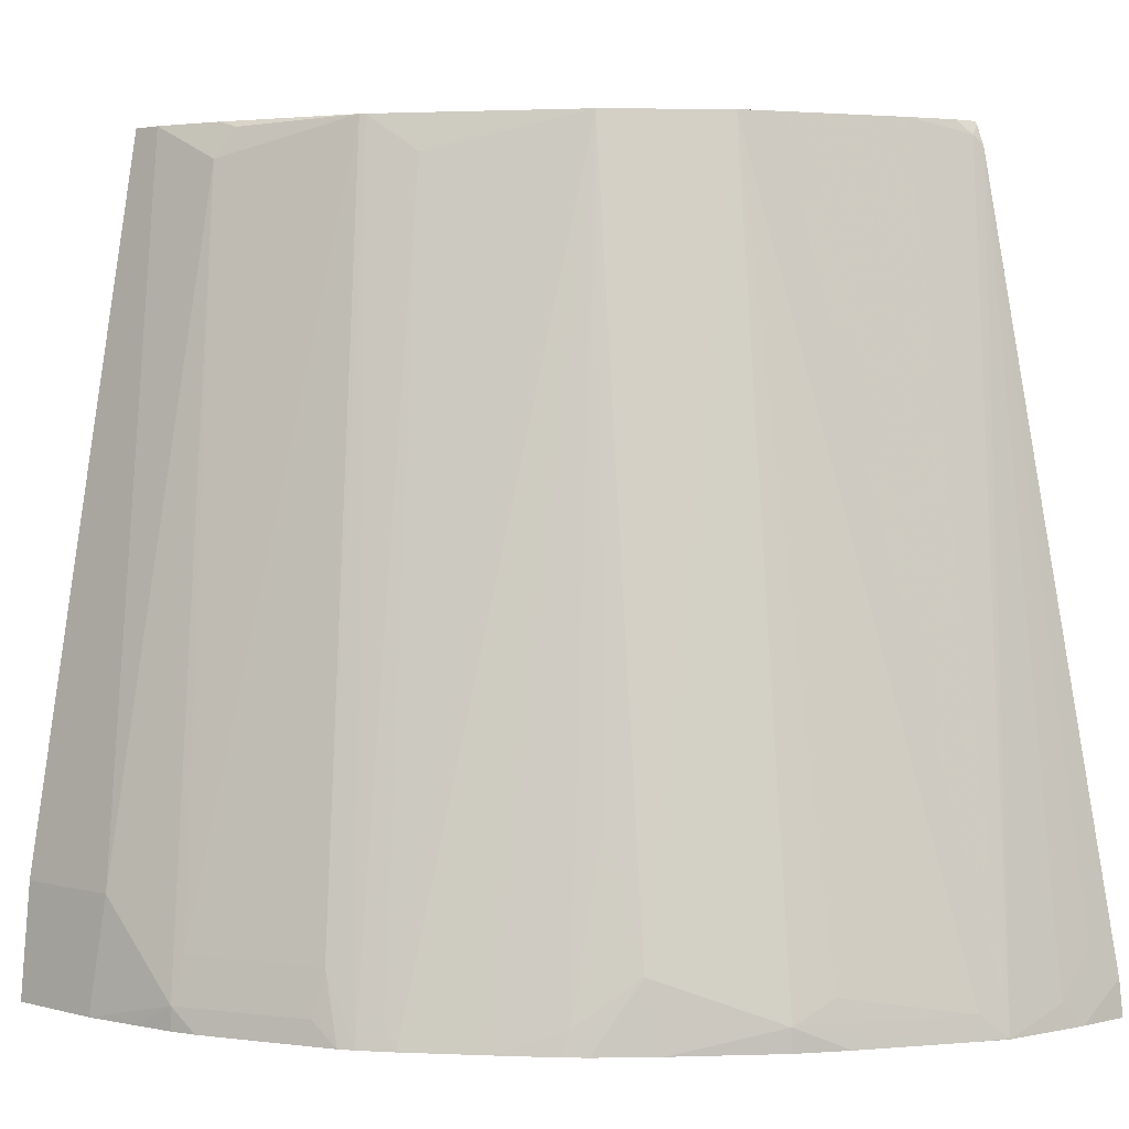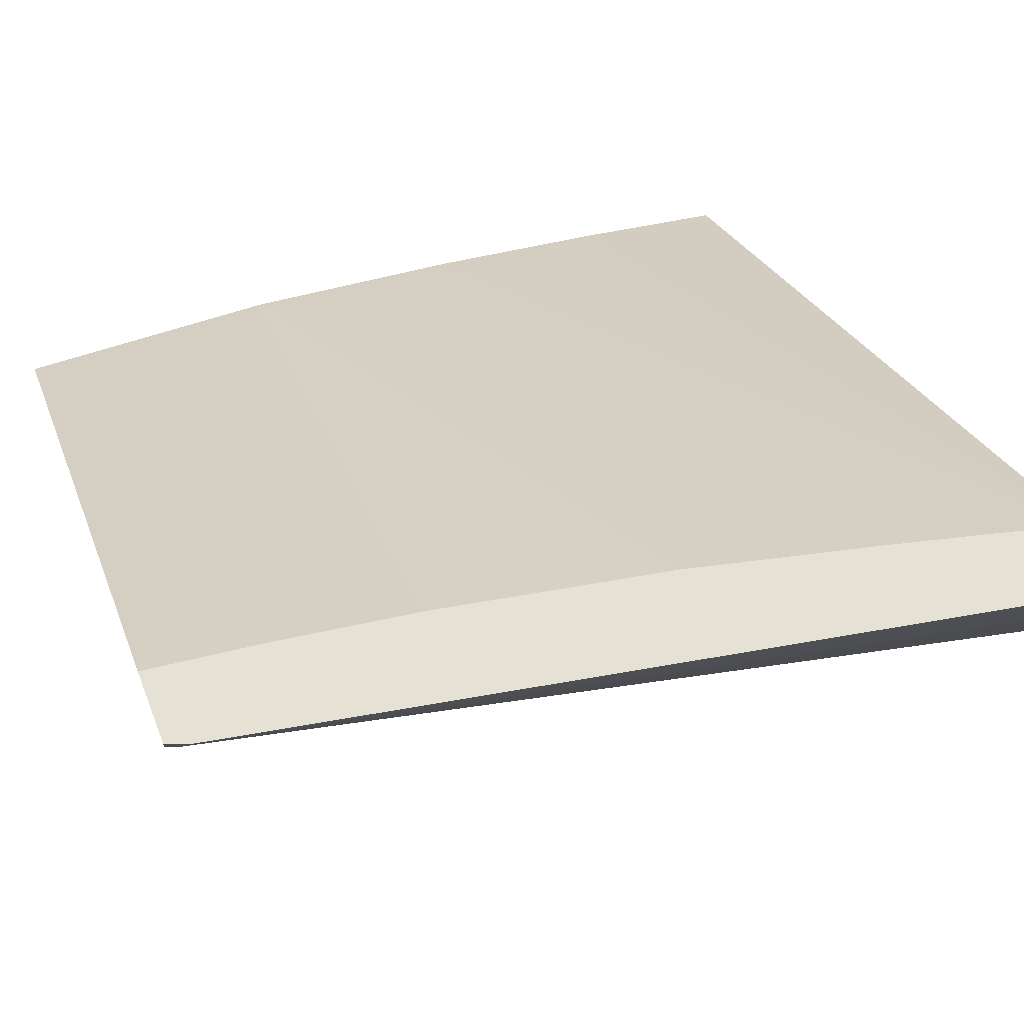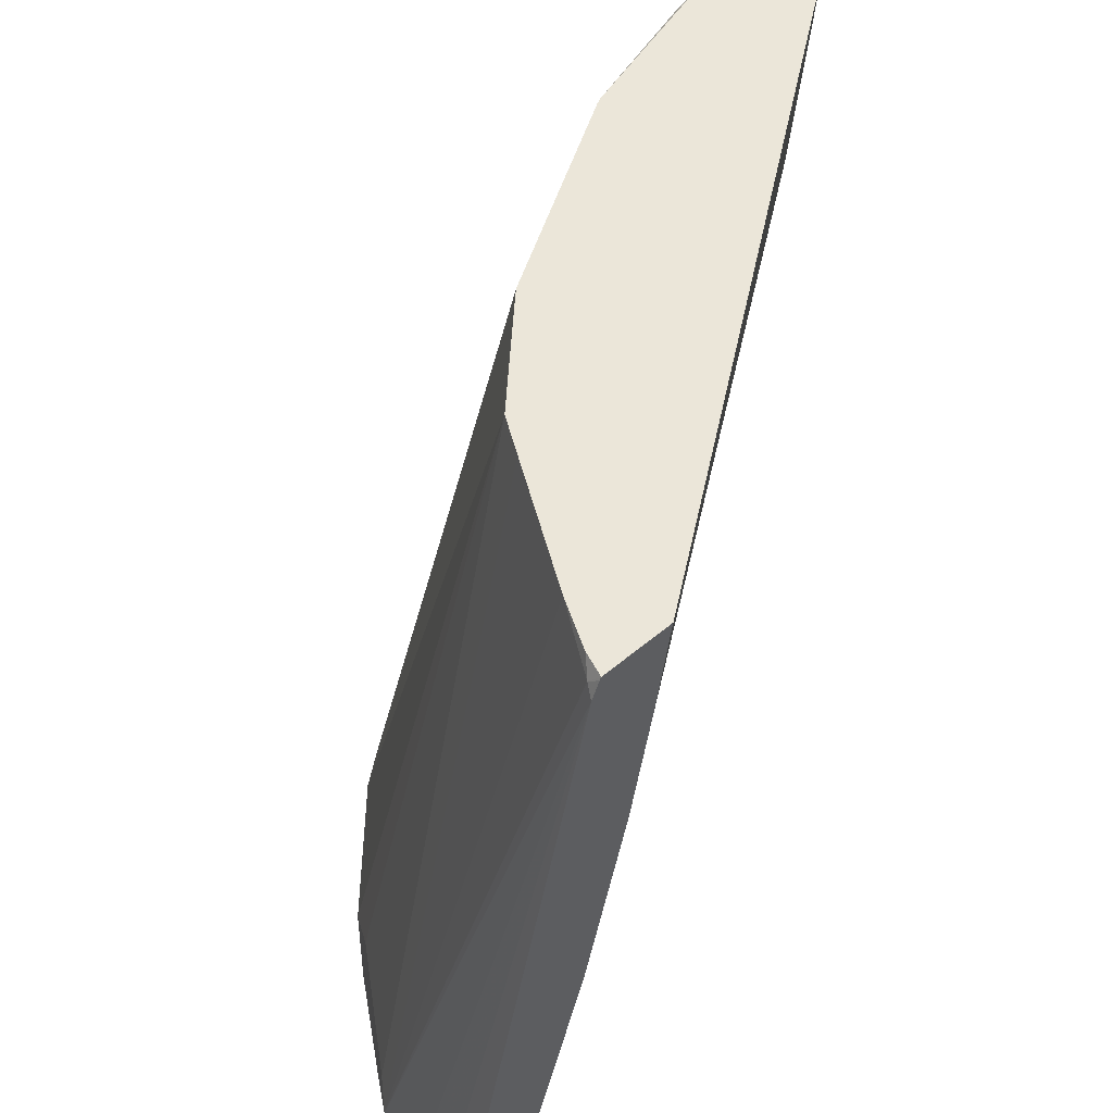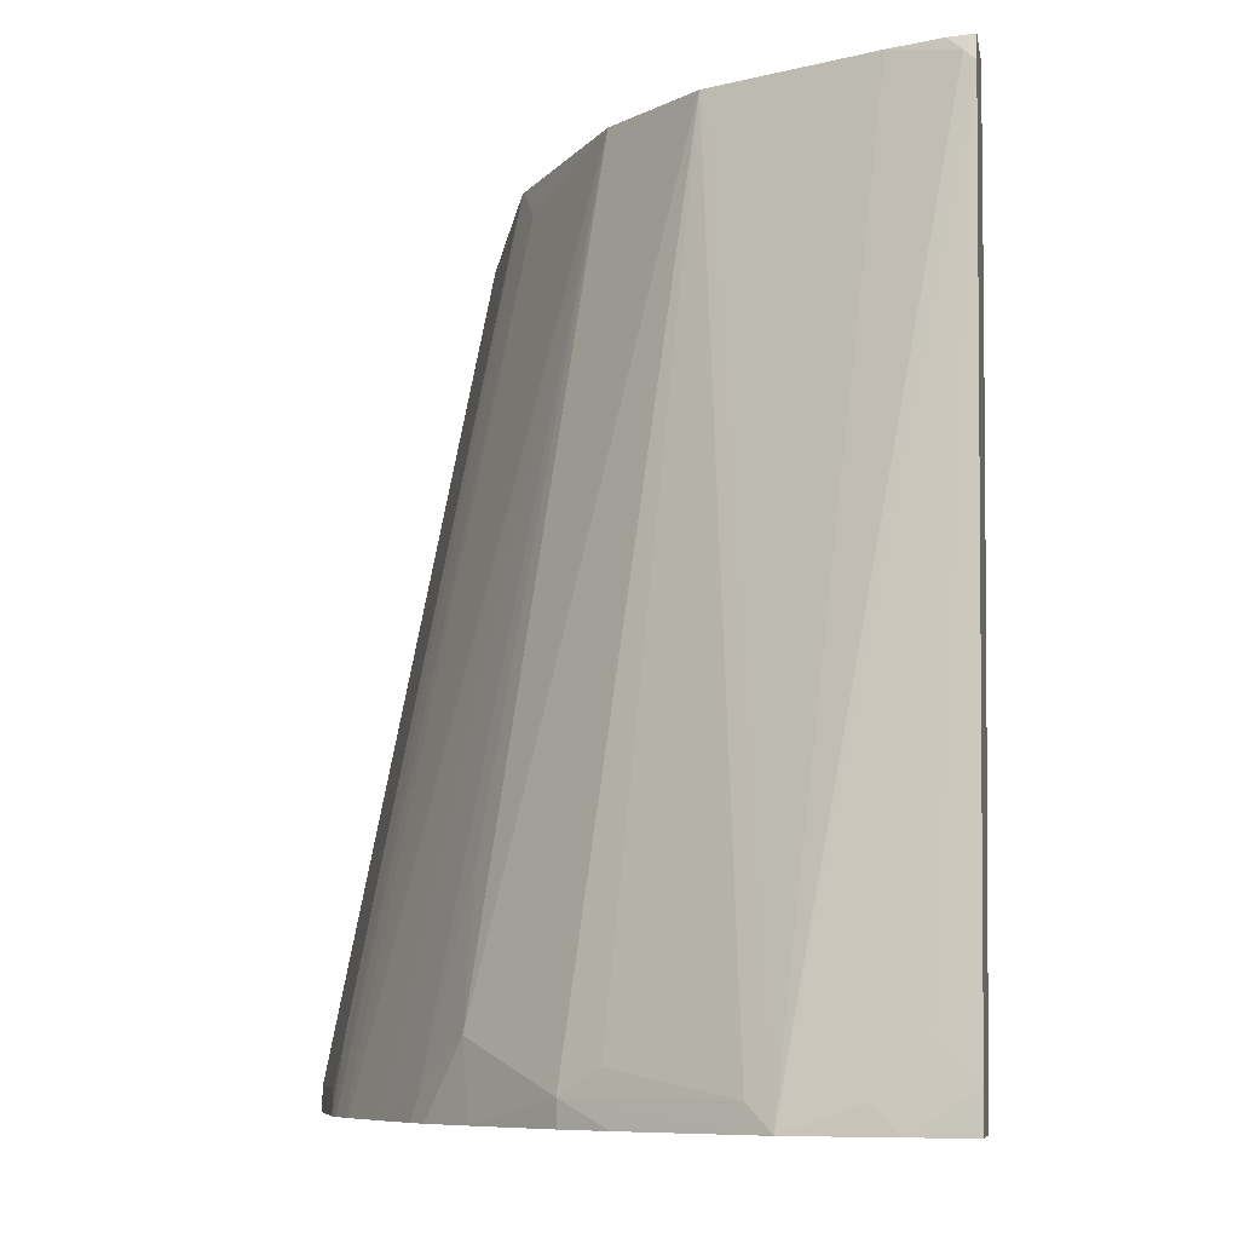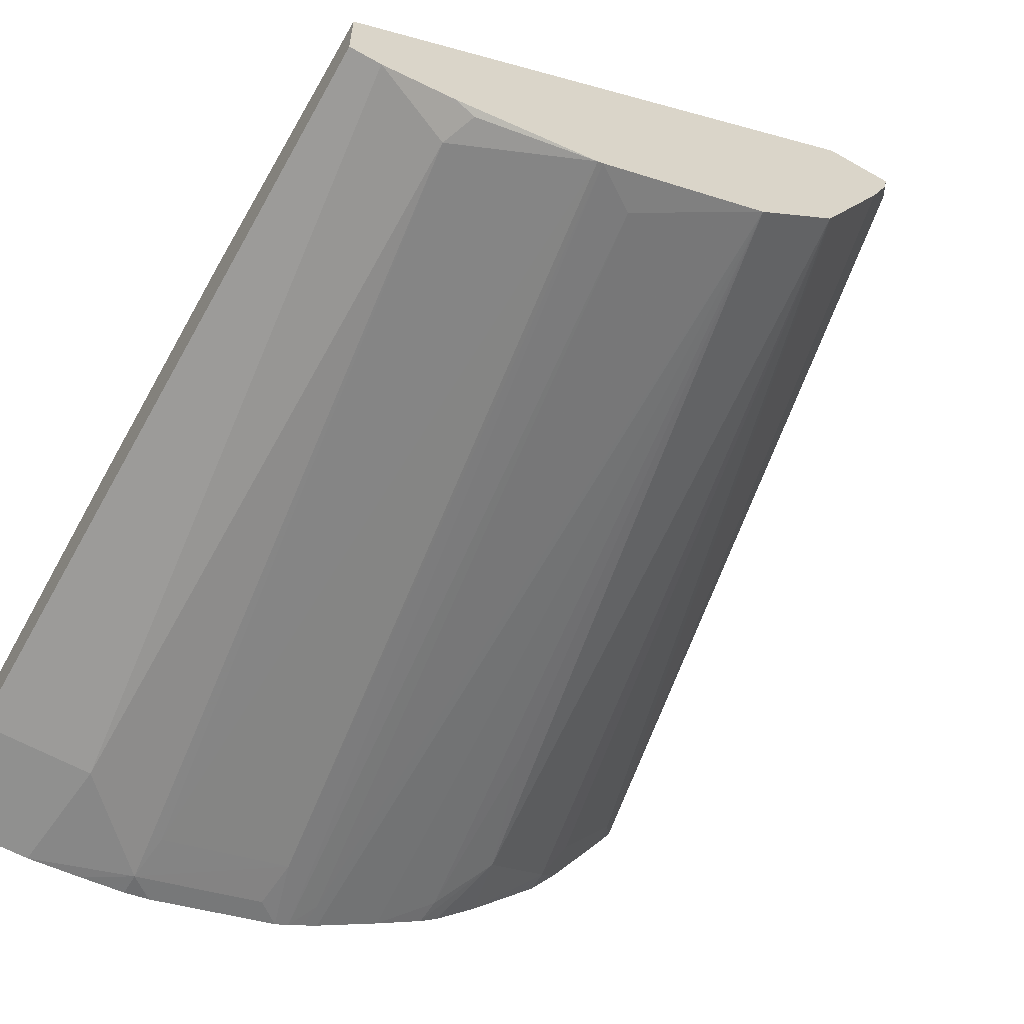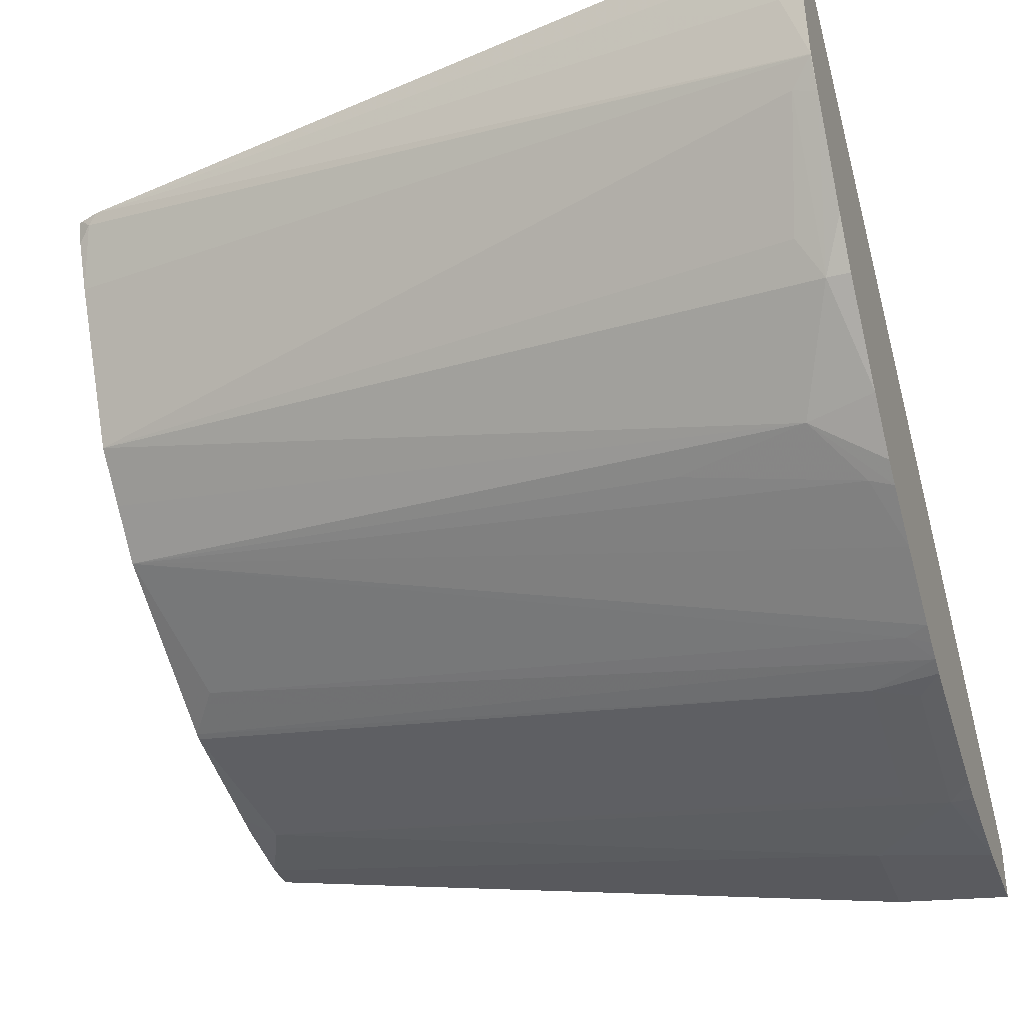
<metadata>
{"format":"obj","ext":"obj","renderer":"f3d","projection":"perspective","resolution":1024,"background":"white","views":[{"elev":3.0,"azim":-138.1,"up":"+Y"},{"elev":64.5,"azim":-111.4,"up":"+Z"},{"elev":55.3,"azim":-41.5,"up":"+Y"},{"elev":-7.7,"azim":-80.6,"up":"+Y"},{"elev":-60.2,"azim":149.8,"up":"+Z"},{"elev":-35.1,"azim":-71.6,"up":"+Z"}]}
</metadata>
<code>
v -0.009536 0.3234 -0.2887
v -0.02307 0.3234 -0.2887
v -0.009536 0.3234 -0.2601
v -0.009536 0.01928 -0.3465
v -0.05776 0.308 -0.2887
v -0.04426 0.3234 -0.2849
v -0.05776 0.01928 -0.3465
v -0.2517 0.3234 -0.08225
v -0.009536 0.2117 -0.2695
v -0.009536 -0.02911 -0.3515
v -0.1175 0.3234 -0.2656
v -0.06419 0.3208 -0.2823
v -0.07702 2.445e-05 -0.3465
v -0.09625 -0.01923 -0.3465
v -0.09868 2.445e-05 -0.3417
v -0.05466 0.3234 -0.283
v -0.05281 -0.02911 -0.3515
v -0.2821 0.3234 -0.08225
v -0.2583 0.2747 -0.08225
v -0.2675 0.217 -0.08225
v -0.2868 0.1208 -0.08225
v -0.306 0.04376 -0.08225
v -0.3161 0.005271 -0.08225
v -0.3253 -0.02911 -0.08225
v -0.009536 0.1155 -0.2887
v -0.009536 -0.02911 -0.3272
v -0.12 0.3234 -0.2644
v -0.1564 2.445e-05 -0.3224
v -0.154 -0.01923 -0.3272
v -0.07578 -0.02911 -0.349
v -0.09625 -0.02911 -0.3465
v -0.1074 -0.02911 -0.344
v -0.2796 0.3234 -0.09248
v -0.2839 0.3176 -0.08663
v -0.2828 0.322 -0.08225
v -0.3536 -0.02911 -0.08225
v -0.009536 0.03851 -0.308
v -0.1412 0.308 -0.2567
v -0.1989 0.3234 -0.2182
v -0.1714 -0.02911 -0.3217
v -0.1652 -0.02911 -0.3248
v -0.2708 0.3234 -0.113
v -0.2861 0.3132 -0.08225
v -0.3417 -0.02886 -0.1444
v -0.3418 -0.02911 -0.1441
v -0.3518 -0.01399 -0.08225
v -0.3502 -0.02911 -0.1056
v -0.1797 -0.01923 -0.3144
v -0.2182 0.3234 -0.1989
v -0.185 -0.02911 -0.3136
v -0.2139 -0.02911 -0.2944
v -0.2374 -0.01923 -0.2759
v -0.2374 0.05777 -0.2567
v -0.2567 2.445e-05 -0.2567
v -0.178 -0.02911 -0.3178
v -0.2631 0.3234 -0.1283
v -0.3465 -0.01923 -0.1155
v -0.3465 2.445e-05 -0.09627
v -0.3344 -0.01923 -0.154
v -0.334 -0.02911 -0.1573
v -0.3416 -0.02911 -0.1445
v -0.2503 0.3234 -0.154
v -0.2451 0.3234 -0.1643
v -0.2387 0.3234 -0.1771
v -0.2374 0.3234 -0.1797
v -0.2357 -0.02911 -0.2793
v -0.244 -0.02911 -0.2726
v -0.2633 -0.02911 -0.2534
v -0.2951 -0.01923 -0.2182
v -0.3032 -0.009605 -0.2021
v -0.3086 -0.02911 -0.1988
v -0.2951 -0.02911 -0.2182
f 28 29 41
f 34 42 44
f 27 40 38
f 28 41 40
f 33 42 34
f 34 43 35
f 38 48 39
f 34 45 43
f 36 46 47
f 38 40 48
f 39 48 50
f 27 28 40
f 39 50 51
f 34 44 45
f 27 38 39
f 11 16 12
f 24 26 37
f 10 31 30
f 39 51 52
f 10 30 17
f 11 15 28
f 11 28 27
f 13 17 14
f 24 37 25
f 14 28 15
f 14 30 31
f 14 31 32
f 14 32 41
f 14 41 29
f 18 33 34
f 18 34 35
f 14 17 30
f 39 52 53
f 59 69 60
f 39 54 49
f 51 66 52
f 52 66 54
f 52 54 53
f 54 66 67
f 54 67 68
f 54 68 69
f 49 54 65
f 54 69 65
f 10 32 31
f 59 65 70
f 60 69 71
f 65 69 70
f 68 72 69
f 69 72 71
f 59 70 69
f 39 53 54
f 48 55 50
f 46 58 47
f 40 55 48
f 42 56 44
f 43 45 57
f 43 57 58
f 43 58 46
f 44 59 60
f 47 58 57
f 44 60 61
f 44 56 62
f 44 62 63
f 44 63 64
f 44 64 65
f 44 65 59
f 45 47 57
f 44 61 45
f 10 41 32
f 14 29 28
f 10 55 40
f 1 25 37
f 1 37 26
f 1 26 10
f 1 10 4
f 1 4 7
f 1 7 2
f 1 9 25
f 2 5 6
f 3 8 9
f 4 10 17
f 4 17 7
f 5 11 12
f 5 12 6
f 5 7 13
f 2 7 5
f 5 13 14
f 1 3 9
f 1 33 18
f 10 40 41
f 1 2 6
f 1 6 16
f 1 16 11
f 1 11 27
f 1 27 39
f 1 18 8
f 1 39 49
f 1 65 64
f 1 64 63
f 1 63 62
f 1 62 56
f 1 56 42
f 1 42 33
f 1 49 65
f 5 14 15
f 1 8 3
f 6 12 16
f 10 26 24
f 10 24 36
f 10 36 47
f 10 47 45
f 10 45 61
f 10 60 71
f 9 24 25
f 10 71 72
f 10 68 67
f 10 67 66
f 10 66 51
f 10 51 50
f 5 15 11
f 10 50 55
f 10 72 68
f 9 23 24
f 10 61 60
f 9 22 23
f 7 17 13
f 8 18 35
f 8 35 43
f 8 43 46
f 8 46 36
f 8 24 23
f 8 23 22
f 8 36 24
f 8 21 20
f 8 20 19
f 8 19 9
f 9 19 20
f 9 20 21
f 9 21 22
f 8 22 21

</code>
